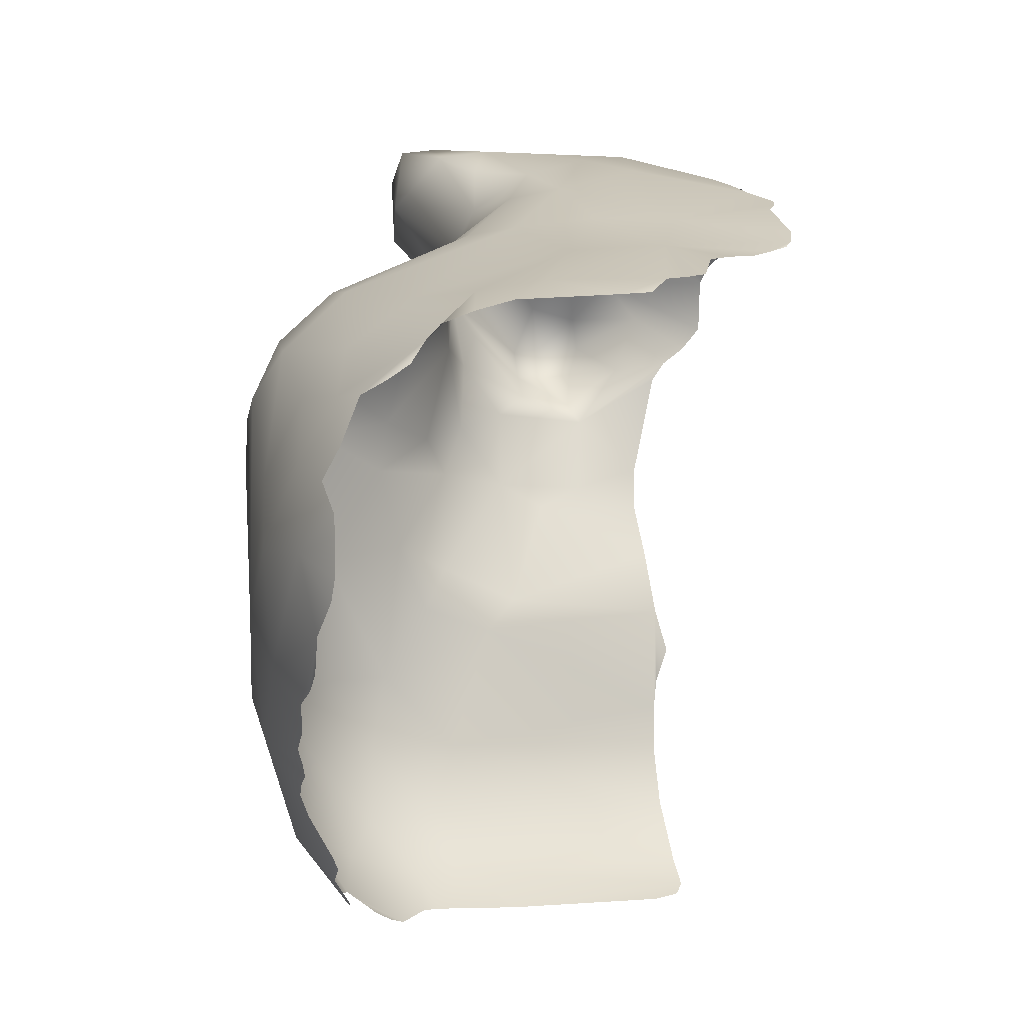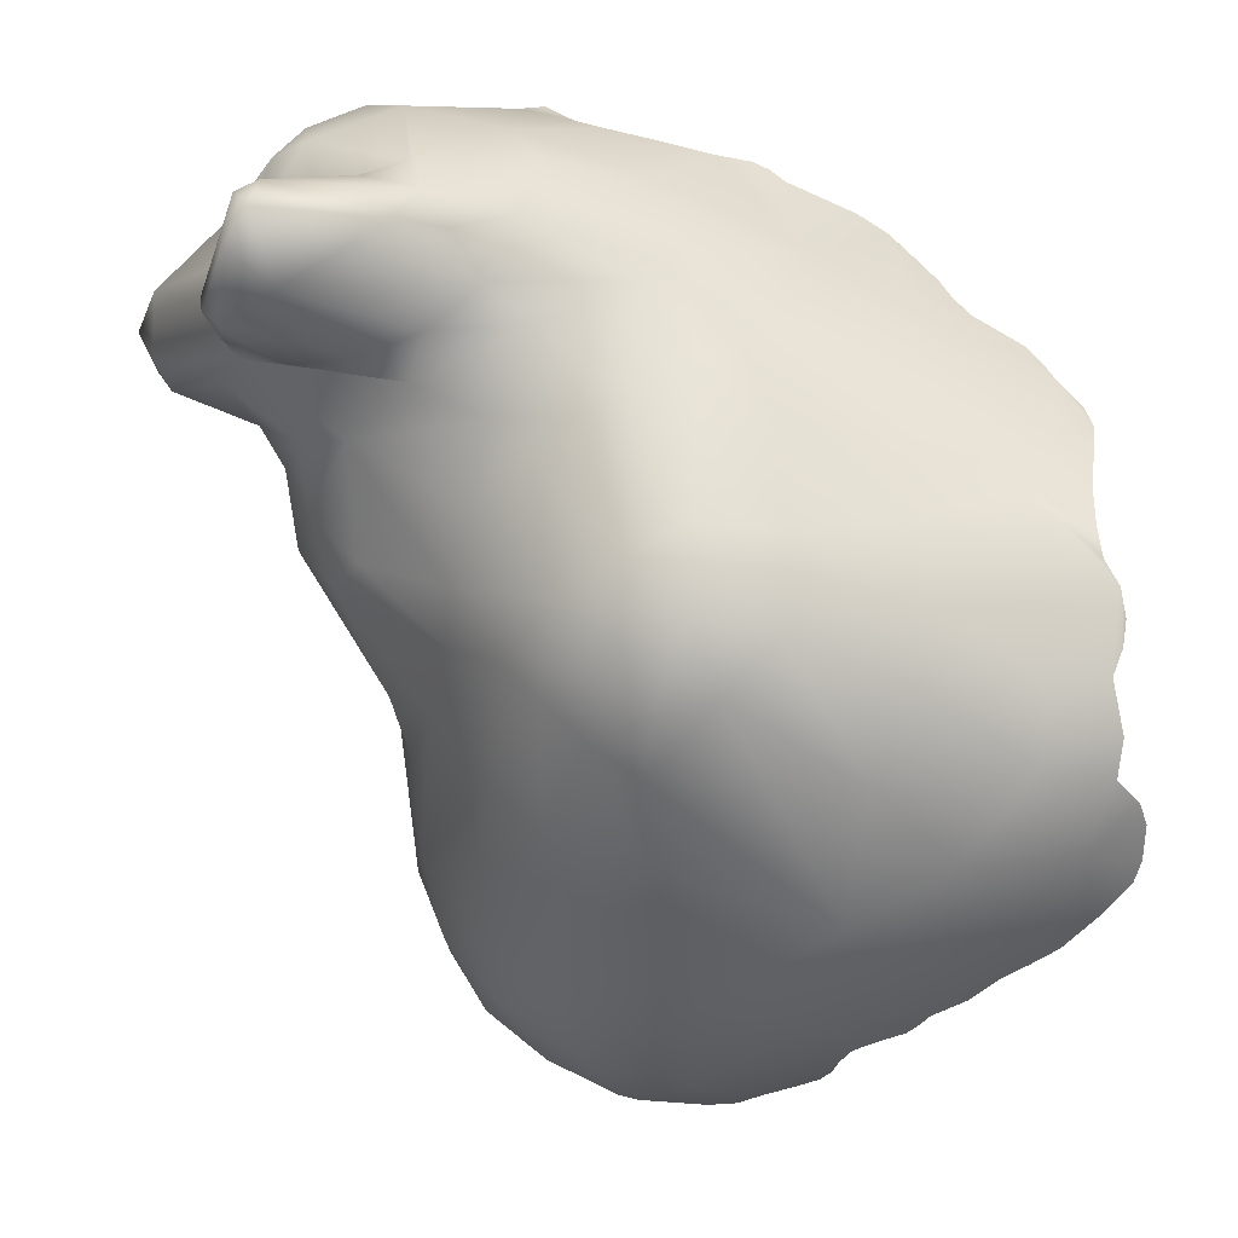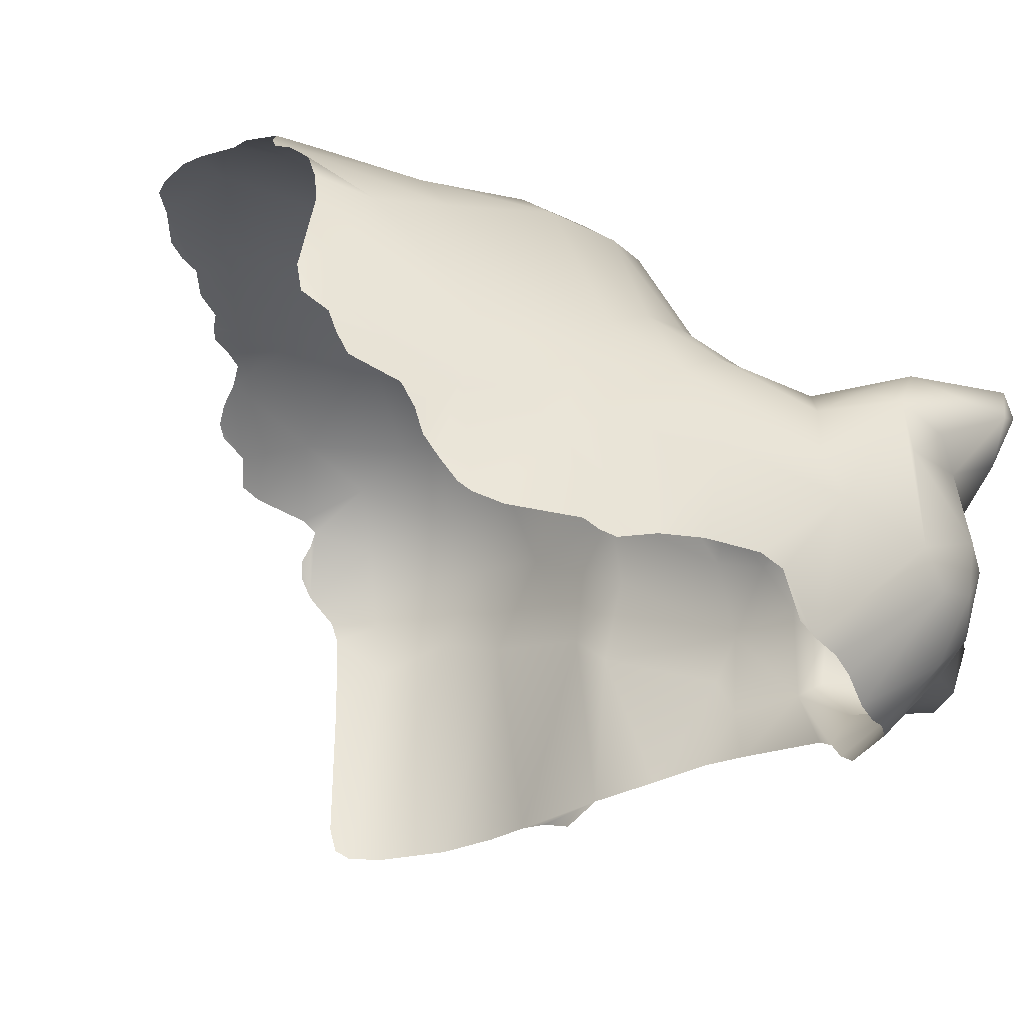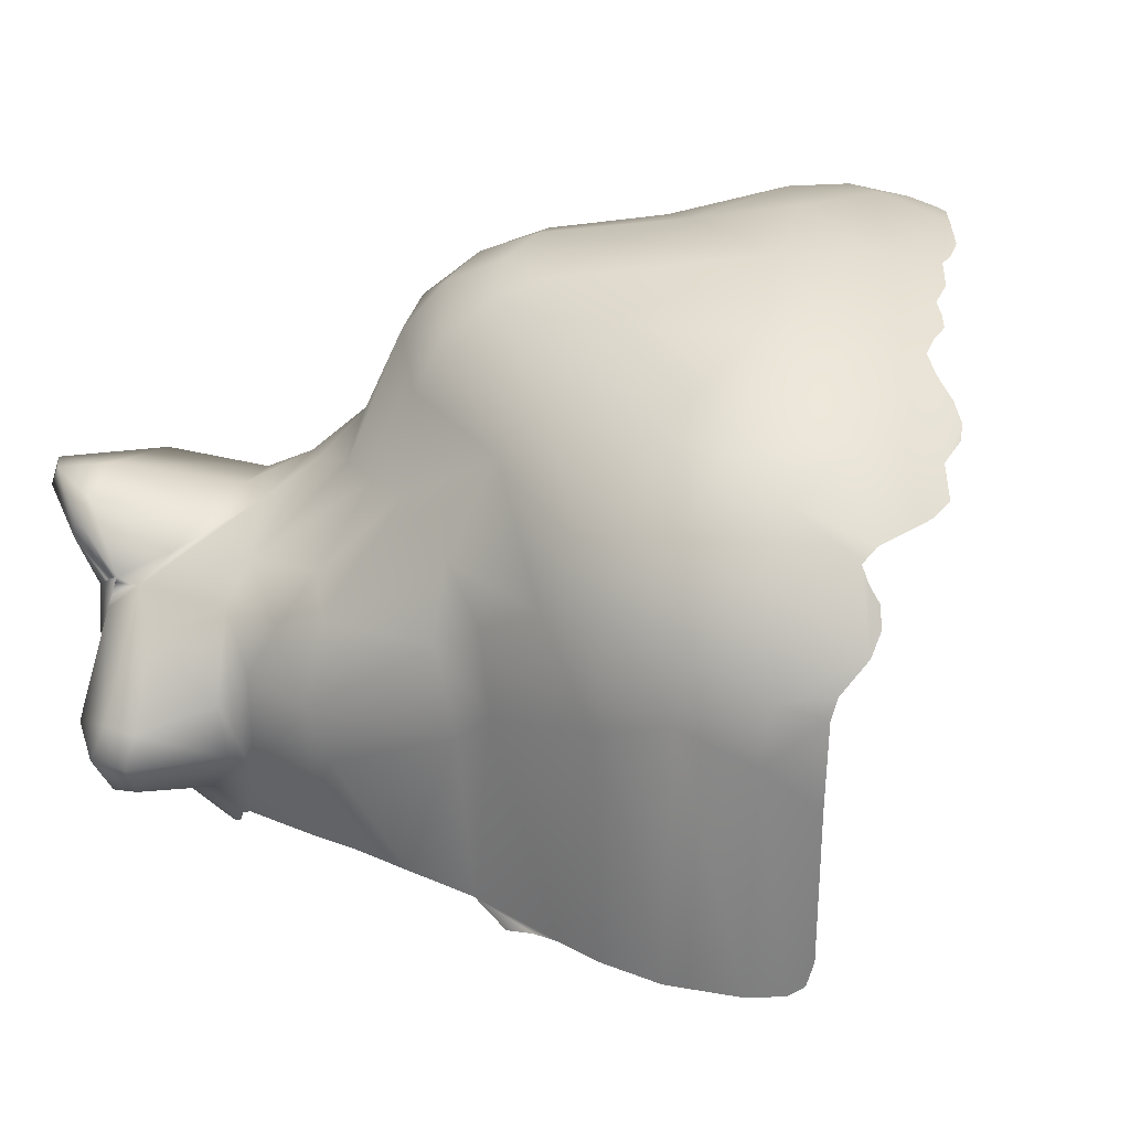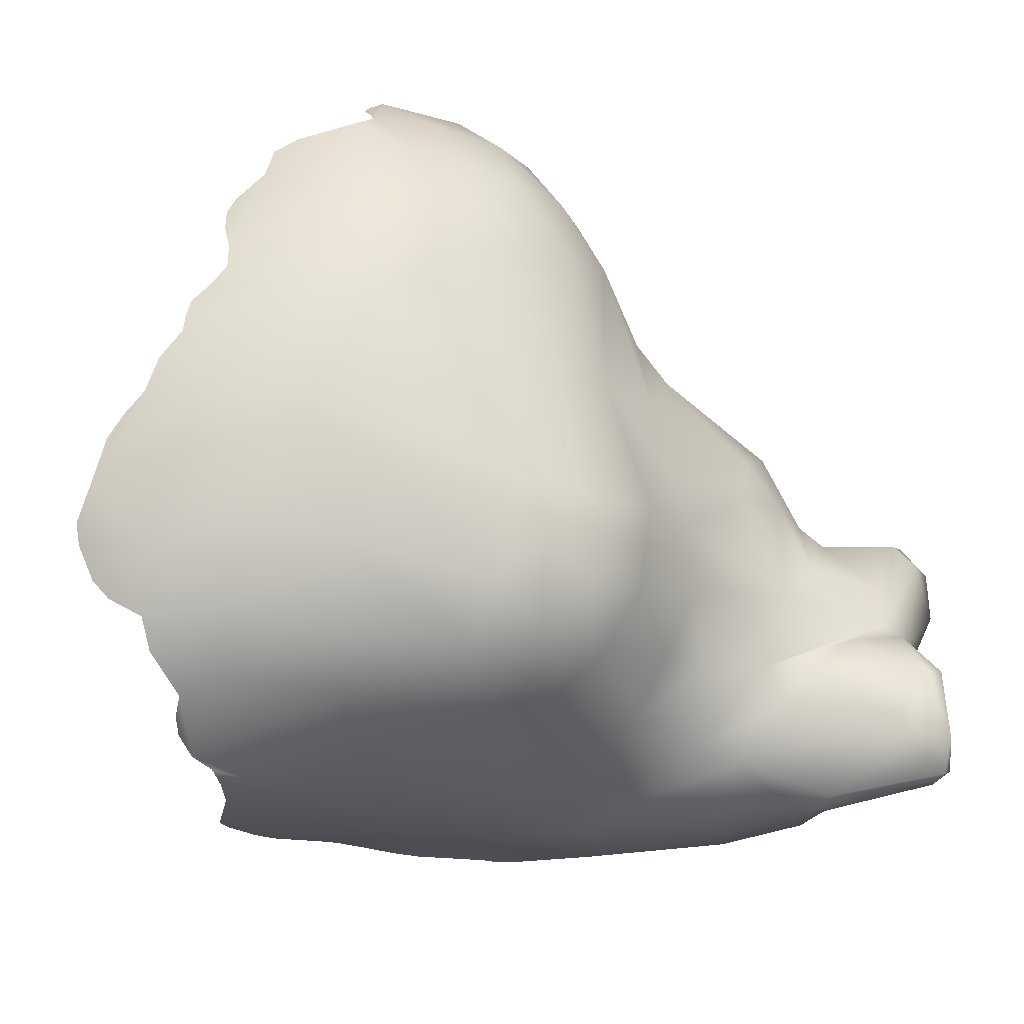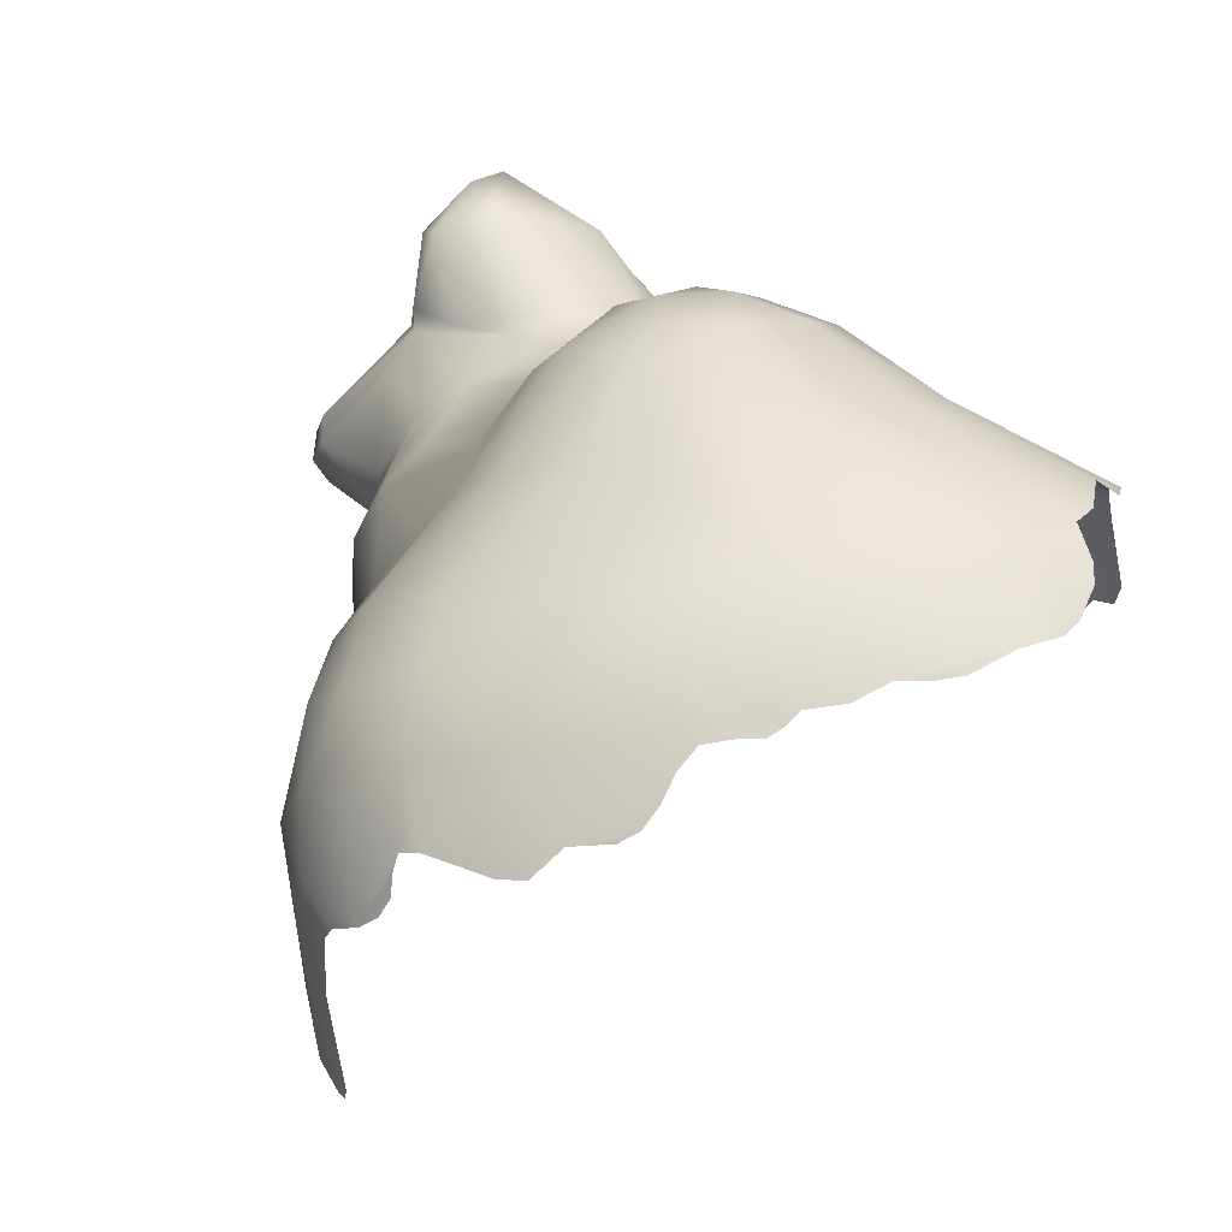
<metadata>
{"format":"obj","ext":"obj","renderer":"f3d","projection":"perspective","resolution":1024,"background":"white","views":[{"elev":-1.6,"azim":-106.7,"up":"+Z"},{"elev":33.1,"azim":175.8,"up":"+Z"},{"elev":-32.7,"azim":-38.6,"up":"+Y"},{"elev":29.1,"azim":139.9,"up":"+Y"},{"elev":77.8,"azim":-22.9,"up":"+Y"},{"elev":52.3,"azim":-157.6,"up":"+Y"}]}
</metadata>
<code>
o Mball.018
v -5.835 -2.533 -5.66
v -5.963 -2.338 -5.725
v -5.535 -2.7 -5.484
v -5.099 -3.293 -5.225
v -4.771 -2.867 -5.117
v -5.002 -2.737 -5.225
v -4.462 -2.77 -5.003
v -6.073 -2.149 -5.779
v -6.611 -1.528 -6.013
v -6.762 -1.154 -6.08
v -6.936 -0.9681 -6.208
v -7.162 0.5267 -6.652
v -6.768 0.6293 -6.479
v -7.194 1.071 -7.152
v -6.894 0.894 -6.793
v -6.749 1.24 -7.02
v -6.961 1.484 -7.888
v -4.545 -0.6114 -5.403
v -5.573 1.077 -6.566
v -5.108 1.634 -7.566
v -4.527 1.372 -6.504
v -4.127 1.545 -6.865
v -6.975 1.504 -8.541
v -6.746 1.555 -8.788
v -6.253 1.409 -9.492
v -5.505 1.381 -9.905
v -6.103 1.541 -9.313
v -5.134 1.342 -10.08
v -5.028 1.134 -10.46
v -4.846 0.969 -10.72
v -4.397 0.7662 -11.05
v -3.263 -3.19 -4.77
v -3.453 -2.825 -4.729
v -2.224 -2.334 -4.362
v -2.812 -3.286 -4.861
v -2.337 -3.476 -5.07
v -1.618 -2.962 -4.865
v -1.693 -3.377 -5.444
v -1.011 -2.634 -5.397
v -1.468 -3.071 -6.232
v -1.574 -2.726 -7.659
v -1.382 -1.833 -7.66
v -0.2406 -2.173 -5.992
v -3.127 -1.691 -4.549
v -2.985 -1.2 -4.679
v -3.649 -0.2156 -5.505
v -3.404 -0.1205 -5.627
v -2.317 -0.9802 -4.369
v -2.244 -1.427 -4.366
v -2.114 -0.6081 -4.422
v -3.279 1.341 -7.31
v -3.622 1.502 -7.501
v -1.608 -1.321 -4.516
v -1.097 -0.6998 -4.227
v -1.19 -0.4778 -4.221
v -1.372 -0.8548 -5.597
v -0.9299 -0.9799 -5.457
v -1.826 -0.6838 -5.475
v -0.9475 -1.141 -5.351
v -1.737 -0.8013 -6.177
v -1.444 -1.005 -6.916
v -0.8829 -1.295 -5.955
v -1.964 -2.804 -8.676
v -2.009 -2.798 -9.34
v -2.106 -2.734 -9.988
v -2.641 -2.735 -10.99
v -2.281 -2.732 -10.49
v -2.981 -2.642 -11.26
v -1.76 -2.769 -8.124
v -1.943 -0.7045 -8.27
v -2.095 -0.7497 -9.922
v -2.14 -0.07647 -9.273
v -3.633 1.412 -8.304
v -2.451 0.526 -9.295
v -3.334 0.04383 -11.37
v -2.315 -0.5092 -10.52
v -2.562 0.1459 -10.57
v -2.758 -0.2377 -11.05
v -2.995 -1.091 -11.33
v -3.035 -0.3651 -11.31
v -3.667 0.6673 -11.06
v -3.321 0.9074 -10.55
v -3.513 0.5892 -11.07
v -3.531 0.3409 -11.25
v -5.749 -2.614 -5.603
v -4.894 -2.824 -5.167
v -5.051 -3.015 -5.225
v -6.702 -1.34 -6.052
v -6.522 -0.2664 -6.087
v -6.796 0.06276 -6.282
v -6.966 -0.715 -6.235
v -6.847 1.061 -6.913
v -6.972 1.156 -7.086
v -6.824 1.402 -7.396
v -6.865 0.7719 -6.612
v -6.965 0.578 -6.565
v -6.229 1.595 -7.49
v -6.774 1.53 -7.654
v -5.075 -1.849 -5.359
v -4.106 -0.3376 -5.418
v -4.903 -1.214 -5.35
v -5.794 -1.499 -5.683
v -5.585 -0.7566 -5.725
v -5.587 0.5248 -6.149
v -4.606 0.8631 -6.008
v -5.42 1.393 -6.945
v -6.241 -1.715 -5.844
v -6.31 0.2308 -6.17
v -6.313 1.316 -6.998
v -6.765 0.3726 -6.374
v -7.023 1.488 -8.372
v -6.512 1.52 -9.081
v -5.718 1.757 -8.135
v -5.653 1.681 -9.074
v -5.65 1.469 -9.68
v -5.907 1.489 -9.536
v -4.11 1.541 -9.347
v -6.178 1.475 -9.402
v -5.59 1.421 -9.797
v -4.764 1.553 -9.655
v -5.317 1.371 -9.979
v -4.964 1.032 -10.61
v -4.554 0.9338 -10.83
v -6.315 1.519 -9.211
v -4.015 1.141 -10.53
v -5.057 1.256 -10.26
v -3.965 -1.892 -4.772
v -3.653 -2.744 -4.755
v -1.949 -2.585 -4.462
v -3.07 -3.254 -4.808
v -2.972 -2.117 -4.473
v -2.619 -3.361 -4.921
v -0.9332 -2.265 -5.174
v -1.28 -2.617 -4.849
v -0.4688 -2.455 -5.715
v -1.527 -2.43 -4.551
v -1.288 -2.09 -4.621
v -1.437 -2.969 -6.394
v -1.183 -2.669 -6.282
v -1.36 -2.221 -7.466
v -0.4672 -2.421 -6.276
v -0.3586 -2.153 -6.314
v -1.104 -2.191 -6.633
v -0.4169 -2.514 -6.001
v -1.225 -2.279 -6.814
v -1.479 -2.764 -7.285
v -1.528 -3.25 -6.086
v -1.864 -3.4 -5.306
v -1.601 -3.393 -5.891
v -1.185 -2.871 -5.761
v -2.304 -0.6659 -5.28
v -3.013 -0.6155 -5.234
v -2.501 -0.8372 -4.598
v -3.727 -0.8078 -5.031
v -2.727 -0.7725 -4.98
v -2.57 -0.1445 -6.372
v -3 -0.01138 -5.986
v -2.363 0.02501 -7.374
v -2.399 -0.03308 -6.93
v -3.081 0.8855 -6.453
v -3.983 0.8366 -5.944
v -3.56 0.9309 -6.101
v -3.423 1.249 -6.59
v -2.96 1.06 -7.12
v -3.674 1.508 -7.018
v -2.711 0.6883 -7.079
v -0.8648 -1.626 -5.222
v -0.9275 -1.115 -5.253
v -1.069 -1.333 -4.932
v -0.9698 -0.4523 -5.059
v -0.3939 -2.052 -5.604
v -0.9387 -1.06 -5.404
v -0.839 -0.5588 -5.019
v -1.539 -1.985 -4.454
v -1.124 -1.054 -4.486
v -1.023 -0.4139 -4.494
v -1.265 -0.7861 -4.186
v -0.8218 -0.7732 -5.024
v -1.392 -1.046 -6.303
v -1.575 -0.8018 -7.362
v -0.4717 -1.87 -6.323
v -1.267 -1.443 -6.753
v -1.905 -1.153 -4.343
v -1.35 -0.3678 -4.783
v -1.77 -0.5738 -7.036
v -2.183 -0.6476 -5.654
v -2.703 -0.3488 -5.805
v -1.025 -1.027 -5.629
v -0.8632 -1.275 -5.385
v -2.055 -2.755 -9.586
v -3.024 -2.42 -11.3
v -2.875 -2.722 -11.18
v -1.976 -2.915 -9.049
v -2.271 0.06456 -9.911
v -2.086 -0.4796 -8.646
v -3.253 1.114 -9.984
v -2.641 0.6073 -10.09
v -2.977 0.9932 -8.331
v -3.111 1.144 -9.463
v -2.644 -0.7245 -11.02
v -3.105 -0.2032 -11.3
v -2.997 0.4347 -10.83
v -3.505 0.4788 -11.15
v -3.471 0.1877 -11.32
v -4.1 -2.732 -4.877
v -4.146 -1.132 -4.988
v -3.935 1.285 -6.368
v -4.182 0.7246 -11.09
v -6.58 1.66 -8.177
v -7.025 1.483 -8.069
v -4.978 1.718 -8.685
v -2.228 -0.1905 -8.067
v -2.625 0.5824 -8.202
v -6.137 -1.92 -5.803
v -1.321 -1.437 -7.445
v -0.3544 -1.867 -6.056
v -1.089 -1.725 -6.552
v -2.01 -1.106 -8.848
v -1.911 -1.393 -8.562
v -2.07 -3.458 -5.211
f 102 2 85
f 91 11 10
f 92 15 95
f 127 206 99
f 101 103 102
f 206 18 101
f 89 103 108
f 103 89 102
f 20 21 22
f 20 106 21
f 106 19 21
f 102 89 10
f 109 97 16
f 103 101 18
f 108 110 90
f 108 13 110
f 114 24 209
f 114 209 113
f 114 116 27
f 120 211 117
f 120 119 115
f 125 123 126
f 123 30 122
f 24 23 209
f 120 126 28
f 128 127 205
f 130 131 33
f 34 131 130
f 35 129 34
f 132 129 35
f 32 130 33
f 133 134 39
f 134 136 37
f 135 133 39
f 136 129 37
f 39 38 149
f 138 145 40
f 40 139 150
f 42 140 41
f 139 144 150
f 145 143 139
f 138 146 145
f 146 140 145
f 40 150 147
f 148 37 220
f 220 37 36
f 37 129 36
f 36 129 132
f 149 150 39
f 150 135 39
f 150 144 135
f 44 206 127
f 44 45 206
f 206 45 154
f 153 155 45
f 48 50 153
f 45 155 154
f 156 157 187
f 187 157 47
f 162 207 161
f 156 160 157
f 157 160 162
f 163 165 207
f 165 22 207
f 164 51 163
f 170 184 176
f 58 151 184
f 189 59 172
f 189 172 57
f 168 178 169
f 173 170 176
f 177 175 54
f 176 184 55
f 184 50 55
f 54 55 177
f 58 170 56
f 178 168 59
f 176 54 178
f 178 173 176
f 179 62 217
f 61 179 182
f 180 185 61
f 61 185 60
f 183 48 49
f 151 155 184
f 60 156 187
f 180 212 158
f 188 56 57
f 188 189 216
f 59 188 172
f 188 57 172
f 46 162 161
f 46 47 162
f 158 213 166
f 47 157 162
f 58 186 151
f 190 63 64
f 212 70 195
f 71 218 190
f 195 70 218
f 72 218 71
f 196 117 199
f 74 198 213
f 196 199 197
f 197 199 74
f 86 5 99 6
f 76 200 78
f 200 66 192
f 201 78 80
f 82 81 125
f 202 82 197
f 82 125 196
f 196 125 117
f 197 74 194
f 74 72 194
f 202 77 78
f 202 75 83
f 197 194 77
f 205 127 7
f 206 100 18
f 117 125 120
f 125 31 123
f 113 97 20
f 97 209 98
f 70 215 219
f 70 180 215
f 198 51 164
f 212 213 158
f 180 70 212
f 99 102 85
f 102 214 8
f 102 107 214
f 131 44 127
f 167 169 137
f 133 171 167
f 215 140 42
f 215 145 140
f 182 217 145
f 216 171 43
f 34 174 49
f 218 63 190
f 66 76 67
f 79 192 191
f 1 85 2
f 127 99 7
f 7 99 5
f 94 16 97 98
f 3 6 99
f 85 3 99
f 2 102 8
f 89 90 91
f 10 89 91
f 95 16 92
f 102 88 9 107
f 99 206 101
f 108 103 104
f 104 19 95
f 104 95 108
f 105 21 19
f 105 19 104
f 20 97 106
f 106 109 19
f 109 106 97
f 111 210 209 23
f 88 102 10
f 108 90 89
f 19 109 95
f 109 16 95
f 18 104 103
f 100 105 18
f 18 105 104
f 108 95 13
f 26 119 120 121
f 114 115 116
f 211 114 113
f 120 115 114
f 114 27 24
f 211 120 114
f 120 28 121
f 122 29 126 123
f 43 144 141 142
f 24 27 124
f 24 124 112
f 125 126 120
f 128 33 131
f 127 128 131
f 34 130 35
f 133 137 134
f 134 137 136
f 38 39 134
f 135 171 133
f 136 174 129
f 136 137 174
f 38 134 37
f 40 145 139
f 146 41 140
f 135 144 43 171
f 143 142 141
f 143 141 139
f 139 141 144
f 147 150 149
f 129 174 34
f 148 38 37
f 152 46 154 155
f 46 100 154
f 151 152 155
f 152 47 46
f 48 45 44
f 153 45 48
f 154 100 206
f 153 50 155
f 177 183 53 175
f 158 166 159
f 160 163 162
f 162 163 207
f 163 51 165
f 166 164 160
f 51 52 165
f 160 164 163
f 167 189 168
f 189 57 168
f 167 168 169
f 170 58 184
f 167 171 189
f 168 57 172
f 168 172 59
f 174 169 53
f 175 169 178 54
f 53 169 175
f 170 57 56
f 172 173 178 59
f 54 176 55
f 57 170 173 172
f 181 62 188 216
f 179 61 60
f 215 61 182
f 215 180 61
f 50 48 177 55
f 181 217 62
f 182 179 217
f 49 53 183
f 183 177 48
f 158 159 185 180
f 184 155 50
f 159 156 60 185
f 152 151 186 187
f 160 156 159 166
f 152 187 47
f 179 60 188
f 188 59 189
f 60 186 188
f 186 58 56
f 188 186 56
f 62 179 188
f 200 79 80 78
f 186 60 187
f 68 191 192
f 193 64 63
f 71 194 72
f 72 212 195
f 72 195 218
f 198 199 73
f 199 117 73
f 74 199 198
f 66 200 76
f 76 78 77
f 79 200 192
f 201 75 78
f 75 204 84 203
f 82 83 81
f 196 197 82
f 202 83 82
f 219 218 70
f 77 194 76
f 71 76 194
f 72 213 212
f 72 74 213
f 202 197 77
f 21 105 161 207
f 203 83 75
f 202 78 75
f 22 165 52 211
f 17 98 209 210
f 21 207 22
f 100 161 105
f 100 46 161
f 125 81 208
f 125 208 31
f 69 42 41
f 20 22 211 113
f 164 166 213 198
f 113 209 97
f 42 219 215
f 48 131 34 49
f 73 52 51
f 198 73 51
f 99 101 102
f 216 43 142 181
f 131 48 44
f 133 167 137
f 137 169 174
f 71 65 67 76
f 215 182 145
f 145 217 143
f 181 142 143
f 217 181 143
f 216 189 171
f 174 53 49
f 65 71 190
f 211 52 73 117
f 219 63 218
f 219 69 63
f 219 42 69
l 4 87
l 87 6
l 14 93
l 93 16
l 12 96
l 96 13
l 25 118
l 118 27

</code>
